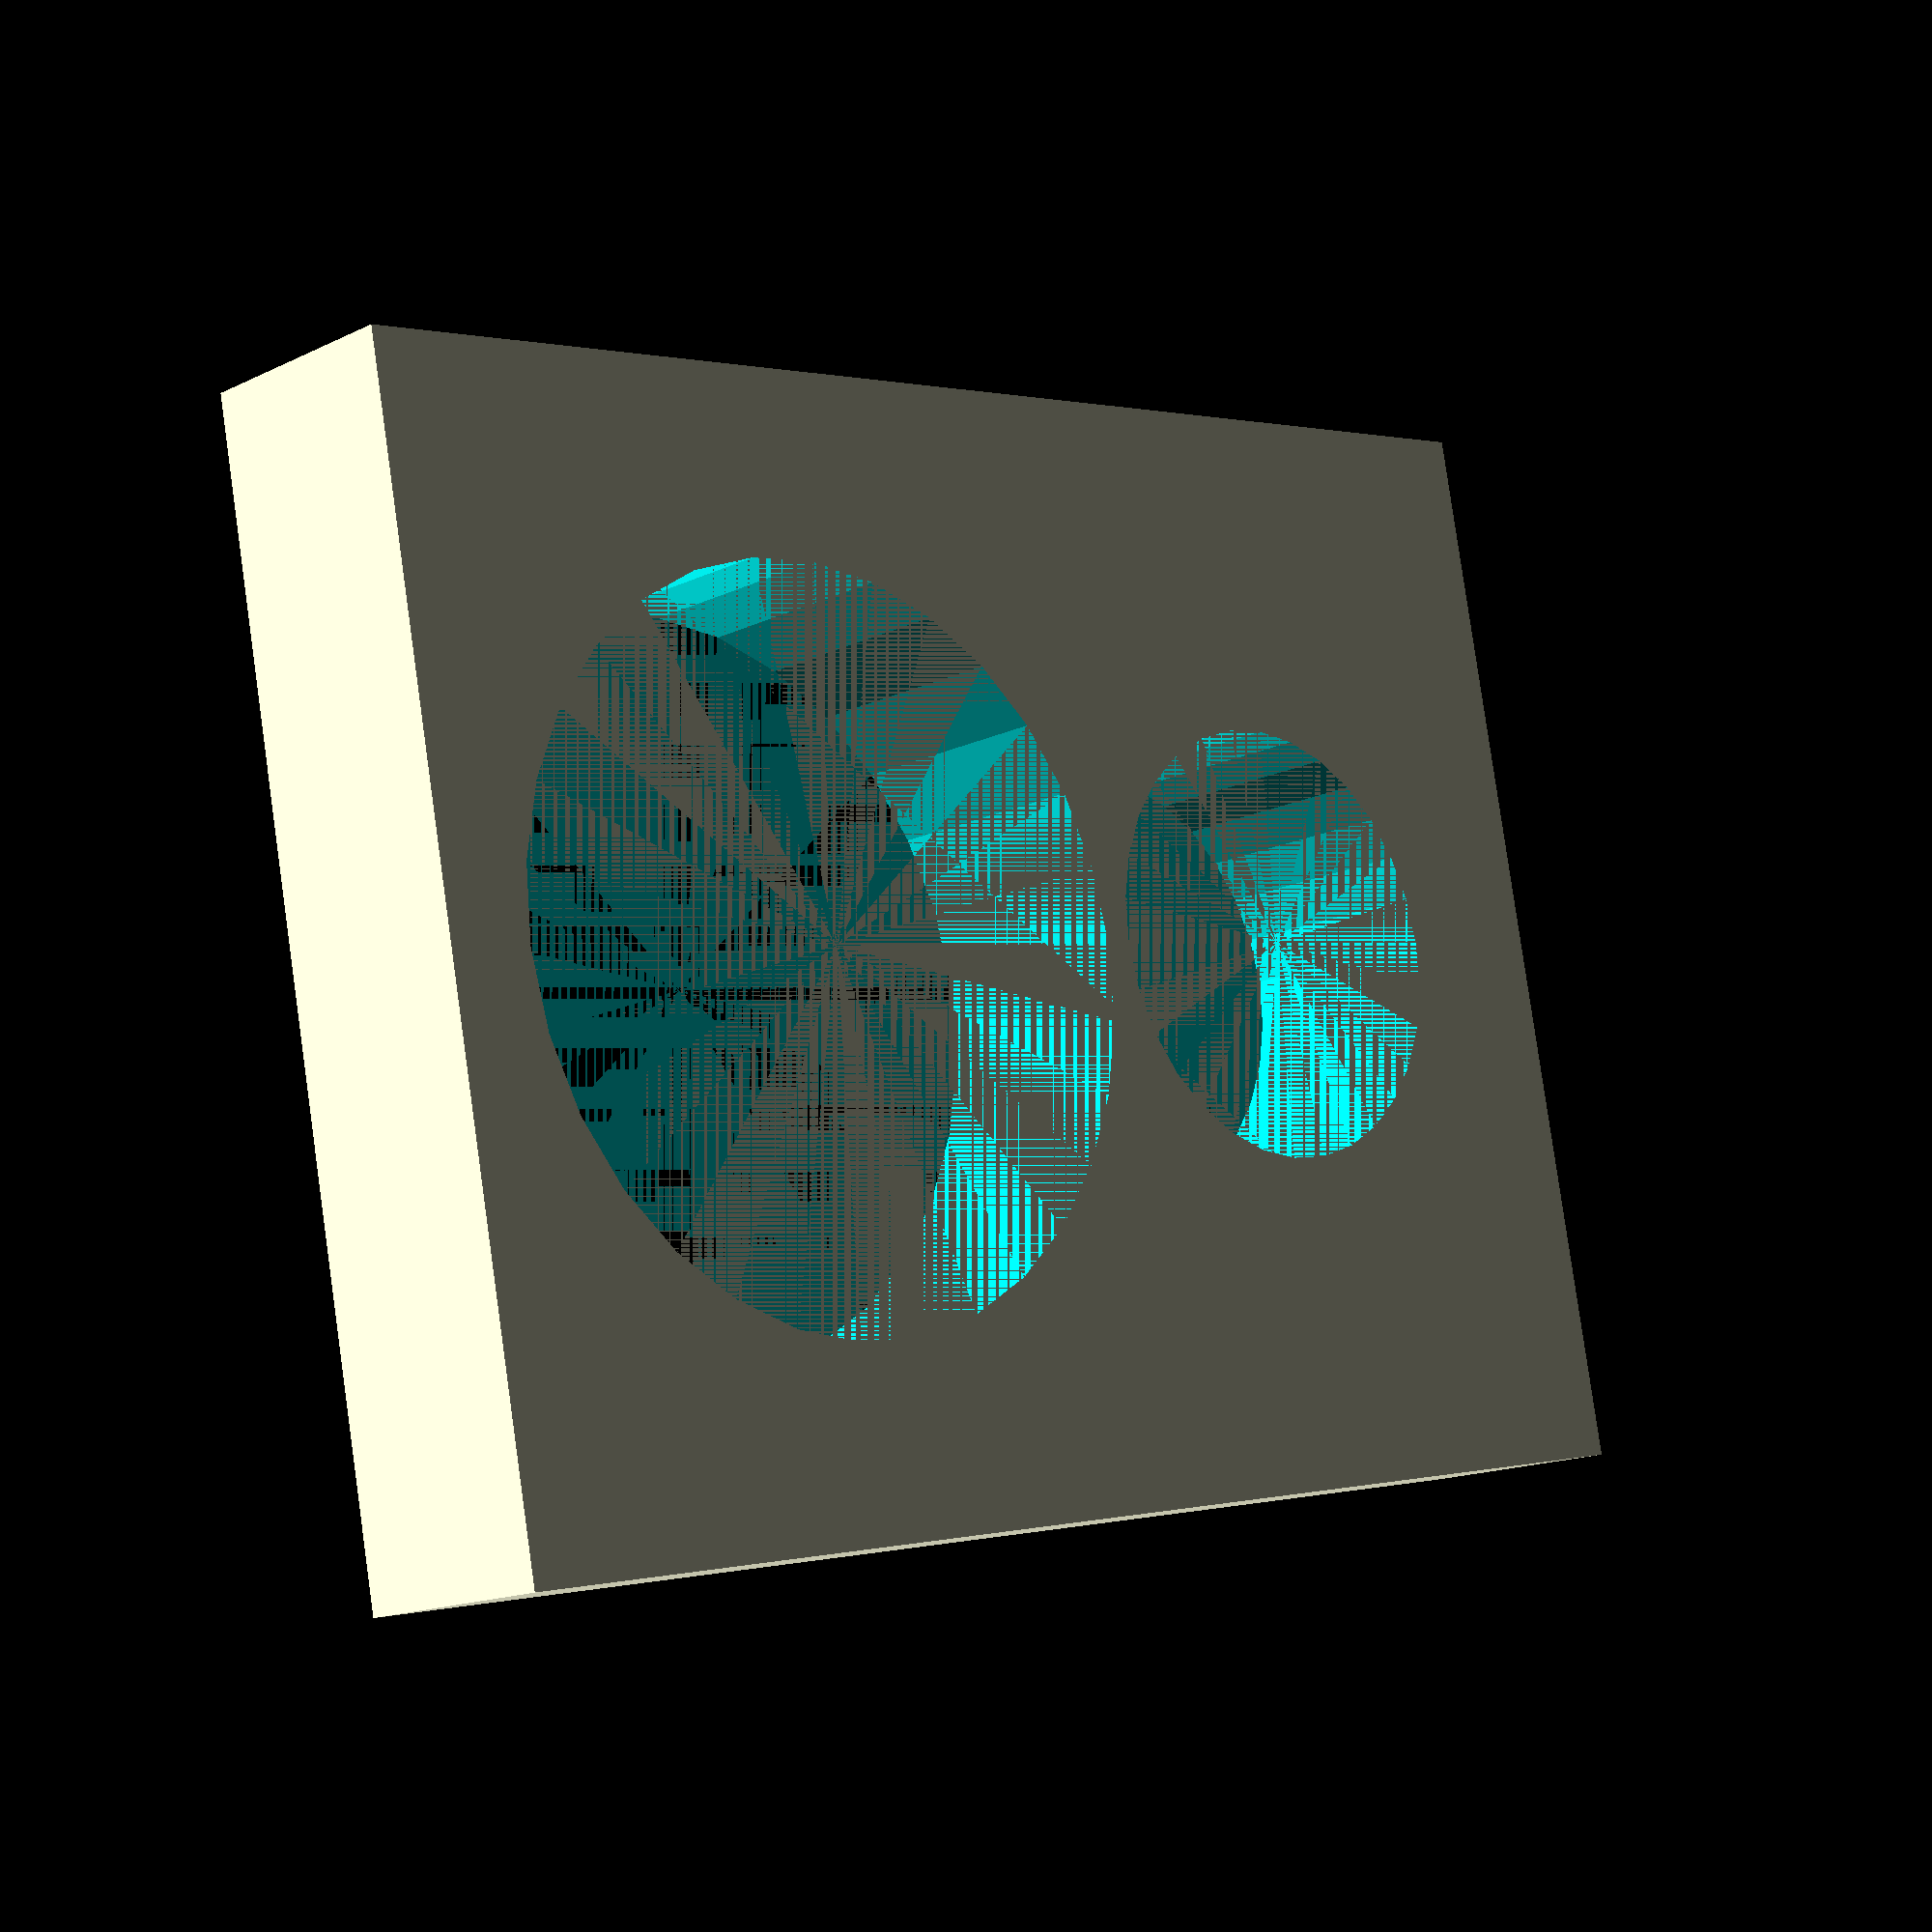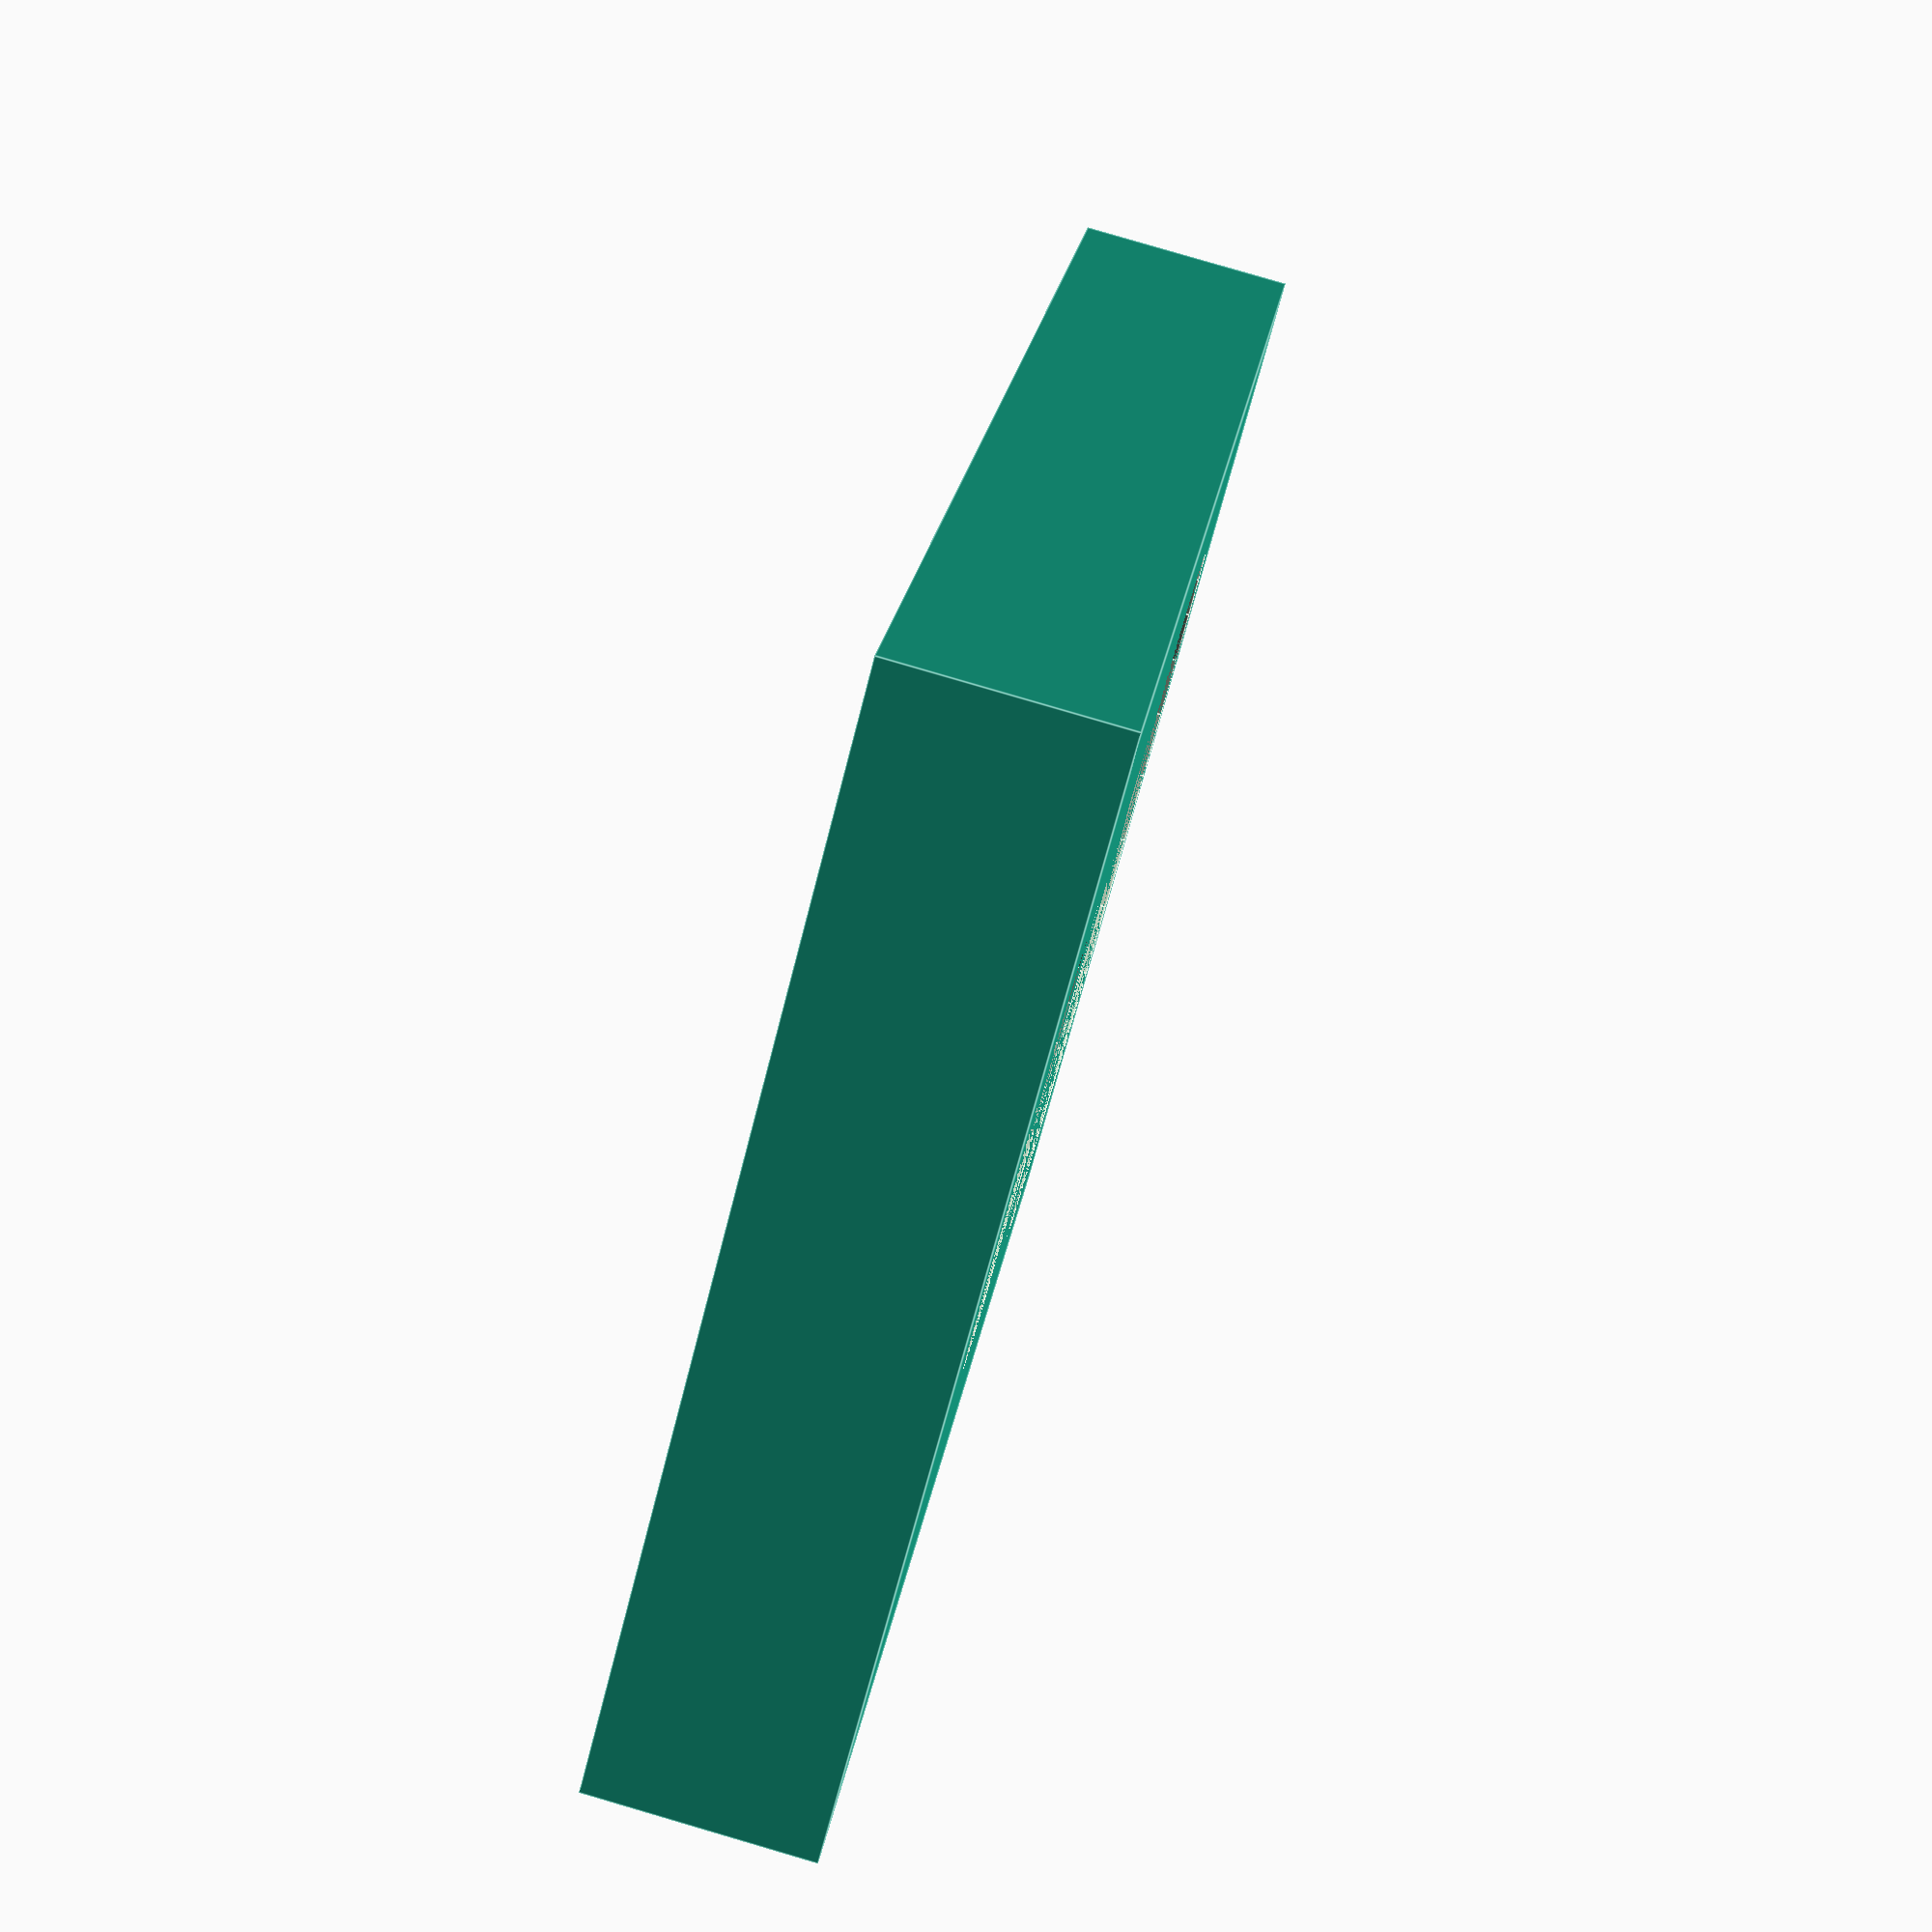
<openscad>
$fn = 30;
first_distance = 1.2;
first_radius = 5;
second_distance = 0.4;
second_radius = 3;

difference() {
	cube([20, 15, 3]);
	translate([first_distance + first_radius, 7.5, 0])
		cylinder(r=first_radius, h=3);
	translate([first_distance + first_radius * 2 + second_distance + second_radius, 7.5, 0])
		cylinder(r=second_radius, h=3);
}
</openscad>
<views>
elev=195.4 azim=11.3 roll=44.3 proj=p view=solid
elev=96.5 azim=119.5 roll=73.7 proj=p view=edges
</views>
